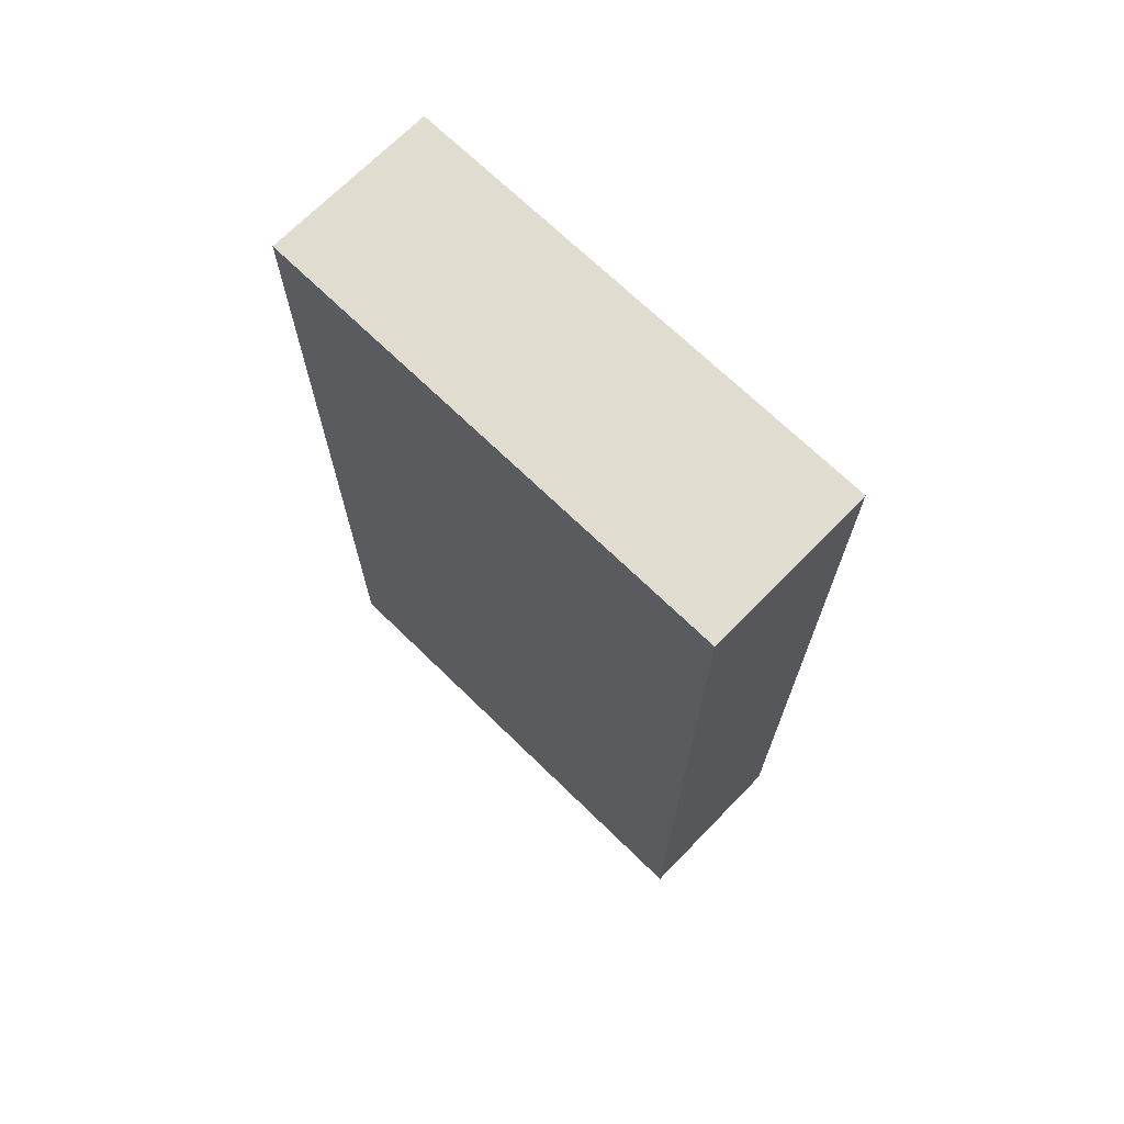
<metadata>
{"format":"obj","ext":"obj","renderer":"f3d","projection":"perspective","resolution":1024,"background":"white","views":[{"elev":69.7,"azim":-45.7,"up":"+Y"}]}
</metadata>
<code>
v -0.1672 -0.8636 -0.4757
v 0.1672 -0.8636 -0.4757
v -0.1672 -0.8636 0.4757
v 0.1672 -0.8636 0.4757
v -0.1672 0.8636 -0.4757
v 0.1672 0.8636 -0.4757
v -0.1672 0.8636 0.4757
v 0.1672 0.8636 0.4757
v 0 0.8636 0
v 0.1672 0.8636 0
v 0 0.8636 -0.4757
v -0.1672 0.8636 0
v 0 0.8636 0.4757
v -0.1672 -0.8636 0
v -0.1672 0 0
v -0.1672 0 -0.4757
v -0.1672 0 0.4757
v 0 -0.8636 -0.4757
v 0 -0.8636 0
v 0.1672 -0.8636 0
v 0 -0.8636 0.4757
v 0.1672 0 -0.4757
v 0.1672 0 0
v 0.1672 0 0.4757
v 0 0 0.4757
v 0 0 -0.4757
v -0.0836 0.8636 -0.2379
v 0 0.8636 -0.2379
v -0.0836 0.8636 -0.4757
v 0.0836 0.8636 0.2379
v 0.1672 0.8636 0.2379
v 0.0836 0.8636 0
v 0.1672 0.8636 -0.2379
v 0.0836 0.8636 -0.4757
v 0.0836 0.8636 -0.2379
v -0.1672 0.8636 -0.2379
v -0.0836 0.8636 0
v -0.1672 0.8636 0.2379
v -0.0836 0.8636 0.4757
v -0.0836 0.8636 0.2379
v 0.0836 0.8636 0.4757
v 0 0.8636 0.2379
v -0.1672 -0.8636 -0.2379
v -0.1672 -0.4318 -0.2379
v -0.1672 -0.4318 -0.4757
v -0.1672 -0.8636 0.2379
v -0.1672 -0.4318 0.2379
v -0.1672 -0.4318 0
v -0.1672 0.4318 -0.2379
v -0.1672 0.4318 -0.4757
v -0.1672 0 -0.2379
v -0.1672 -0.4318 0.4757
v -0.1672 0 0.2379
v -0.1672 0.4318 0.4757
v -0.1672 0.4318 0.2379
v -0.1672 0.4318 0
v -0.0836 -0.8636 -0.4757
v -0.0836 -0.8636 -0.2379
v 0.0836 -0.8636 -0.4757
v 0.0836 -0.8636 -0.2379
v 0 -0.8636 -0.2379
v -0.0836 -0.8636 0.2379
v -0.0836 -0.8636 0
v 0.1672 -0.8636 -0.2379
v 0.0836 -0.8636 0
v 0.1672 -0.8636 0.2379
v 0.0836 -0.8636 0.4757
v 0.0836 -0.8636 0.2379
v -0.0836 -0.8636 0.4757
v 0 -0.8636 0.2379
v 0.1672 -0.4318 -0.4757
v 0.1672 0 -0.2379
v 0.1672 -0.4318 -0.2379
v 0.1672 0.4318 -0.4757
v 0.1672 0.4318 -0.2379
v 0.1672 0.4318 0.2379
v 0.1672 0.4318 0
v 0.1672 -0.4318 0
v 0.1672 0.4318 0.4757
v 0.1672 0 0.2379
v 0.1672 -0.4318 0.4757
v 0.1672 -0.4318 0.2379
v 0 -0.4318 0.4757
v -0.0836 -0.4318 0.4757
v 0.0836 -0.4318 0.4757
v 0.0836 0.4318 0.4757
v 0.0836 0 0.4757
v -0.0836 0 0.4757
v 0 0.4318 0.4757
v -0.0836 0.4318 0.4757
v -0.0836 -0.4318 -0.4757
v -0.0836 0.4318 -0.4757
v -0.0836 0 -0.4757
v 0.0836 -0.4318 -0.4757
v 0 -0.4318 -0.4757
v 0.0836 0 -0.4757
v 0 0.4318 -0.4757
v 0.0836 0.4318 -0.4757
v -0.1254 0.8636 -0.3568
v -0.0836 0.8636 -0.3568
v -0.1254 0.8636 -0.4757
v -0.0418 0.8636 -0.1189
v 0 0.8636 -0.1189
v -0.0418 0.8636 -0.2379
v 0 0.8636 -0.3568
v -0.0418 0.8636 -0.4757
v -0.0418 0.8636 -0.3568
v 0.0418 0.8636 0.1189
v 0.0836 0.8636 0.1189
v 0.0418 0.8636 0
v 0.1254 0.8636 0.3568
v 0.1672 0.8636 0.3568
v 0.1254 0.8636 0.2379
v 0.1672 0.8636 0.1189
v 0.1254 0.8636 0
v 0.1254 0.8636 0.1189
v 0.1672 0.8636 -0.1189
v 0.1254 0.8636 -0.2379
v 0.1254 0.8636 -0.1189
v 0.1672 0.8636 -0.3568
v 0.1254 0.8636 -0.4757
v 0.1254 0.8636 -0.3568
v 0.0418 0.8636 -0.4757
v 0.0418 0.8636 -0.3568
v 0.0836 0.8636 -0.3568
v 0.0418 0.8636 -0.1189
v 0.0836 0.8636 -0.1189
v 0.0418 0.8636 -0.2379
v -0.1672 0.8636 -0.3568
v -0.1254 0.8636 -0.2379
v -0.1672 0.8636 -0.1189
v -0.1254 0.8636 0
v -0.1254 0.8636 -0.1189
v -0.0418 0.8636 0
v -0.0836 0.8636 -0.1189
v -0.1672 0.8636 0.1189
v -0.1254 0.8636 0.2379
v -0.1254 0.8636 0.1189
v -0.1672 0.8636 0.3568
v -0.1254 0.8636 0.4757
v -0.1254 0.8636 0.3568
v -0.0418 0.8636 0.4757
v -0.0418 0.8636 0.3568
v -0.0836 0.8636 0.3568
v 0.0418 0.8636 0.4757
v 0.0418 0.8636 0.3568
v 0 0.8636 0.3568
v 0.1254 0.8636 0.4757
v 0.0836 0.8636 0.3568
v 0 0.8636 0.1189
v 0.0418 0.8636 0.2379
v -0.0836 0.8636 0.1189
v -0.0418 0.8636 0.2379
v -0.0418 0.8636 0.1189
v -0.1672 -0.8636 -0.3568
v -0.1672 -0.6477 -0.3568
v -0.1672 -0.6477 -0.4757
v -0.1672 -0.8636 -0.1189
v -0.1672 -0.6477 -0.1189
v -0.1672 -0.6477 -0.2379
v -0.1672 -0.2159 -0.3568
v -0.1672 -0.2159 -0.4757
v -0.1672 -0.4318 -0.3568
v -0.1672 -0.8636 0.1189
v -0.1672 -0.6477 0.1189
v -0.1672 -0.6477 0
v -0.1672 -0.8636 0.3568
v -0.1672 -0.6477 0.3568
v -0.1672 -0.6477 0.2379
v -0.1672 -0.2159 0.1189
v -0.1672 -0.2159 0
v -0.1672 -0.4318 0.1189
v -0.1672 0.2159 -0.1189
v -0.1672 0.2159 -0.2379
v -0.1672 0 -0.1189
v -0.1672 0.6477 -0.3568
v -0.1672 0.6477 -0.4757
v -0.1672 0.4318 -0.3568
v -0.1672 0.2159 -0.4757
v -0.1672 0 -0.3568
v -0.1672 0.2159 -0.3568
v -0.1672 -0.4318 -0.1189
v -0.1672 -0.2159 -0.1189
v -0.1672 -0.2159 -0.2379
v -0.1672 -0.6477 0.4757
v -0.1672 -0.4318 0.3568
v -0.1672 -0.2159 0.4757
v -0.1672 0 0.3568
v -0.1672 -0.2159 0.3568
v -0.1672 0 0.1189
v -0.1672 -0.2159 0.2379
v -0.1672 0.2159 0.4757
v -0.1672 0.4318 0.3568
v -0.1672 0.2159 0.3568
v -0.1672 0.6477 0.4757
v -0.1672 0.6477 0.3568
v -0.1672 0.6477 0.1189
v -0.1672 0.6477 0.2379
v -0.1672 0.6477 -0.1189
v -0.1672 0.6477 0
v -0.1672 0.6477 -0.2379
v -0.1672 0.2159 0
v -0.1672 0.4318 -0.1189
v -0.1672 0.2159 0.2379
v -0.1672 0.4318 0.1189
v -0.1672 0.2159 0.1189
v -0.1254 -0.8636 -0.4757
v -0.1254 -0.8636 -0.3568
v -0.0418 -0.8636 -0.4757
v -0.0418 -0.8636 -0.3568
v -0.0836 -0.8636 -0.3568
v -0.1254 -0.8636 -0.1189
v -0.1254 -0.8636 -0.2379
v 0.0418 -0.8636 -0.4757
v 0.0418 -0.8636 -0.3568
v 0 -0.8636 -0.3568
v 0.1254 -0.8636 -0.4757
v 0.1254 -0.8636 -0.3568
v 0.0836 -0.8636 -0.3568
v 0.0418 -0.8636 -0.1189
v 0 -0.8636 -0.1189
v 0.0418 -0.8636 -0.2379
v -0.0418 -0.8636 0.1189
v -0.0836 -0.8636 0.1189
v -0.0418 -0.8636 0
v -0.1254 -0.8636 0.3568
v -0.1254 -0.8636 0.2379
v -0.1254 -0.8636 0
v -0.1254 -0.8636 0.1189
v -0.0418 -0.8636 -0.2379
v -0.0418 -0.8636 -0.1189
v -0.0836 -0.8636 -0.1189
v 0.1672 -0.8636 -0.3568
v 0.1254 -0.8636 -0.2379
v 0.1672 -0.8636 -0.1189
v 0.1254 -0.8636 0
v 0.1254 -0.8636 -0.1189
v 0.0418 -0.8636 0
v 0.0836 -0.8636 -0.1189
v 0.1672 -0.8636 0.1189
v 0.1254 -0.8636 0.2379
v 0.1254 -0.8636 0.1189
v 0.1672 -0.8636 0.3568
v 0.1254 -0.8636 0.4757
v 0.1254 -0.8636 0.3568
v 0.0418 -0.8636 0.4757
v 0.0418 -0.8636 0.3568
v 0.0836 -0.8636 0.3568
v -0.0418 -0.8636 0.4757
v -0.0418 -0.8636 0.3568
v 0 -0.8636 0.3568
v -0.1254 -0.8636 0.4757
v -0.0836 -0.8636 0.3568
v 0 -0.8636 0.1189
v -0.0418 -0.8636 0.2379
v 0.0836 -0.8636 0.1189
v 0.0418 -0.8636 0.2379
v 0.0418 -0.8636 0.1189
v 0.1672 -0.6477 -0.4757
v 0.1672 -0.4318 -0.3568
v 0.1672 -0.6477 -0.3568
v 0.1672 -0.2159 -0.4757
v 0.1672 0 -0.3568
v 0.1672 -0.2159 -0.3568
v 0.1672 0 -0.1189
v 0.1672 -0.2159 -0.1189
v 0.1672 -0.2159 -0.2379
v 0.1672 0.2159 -0.4757
v 0.1672 0.4318 -0.3568
v 0.1672 0.2159 -0.3568
v 0.1672 0.6477 -0.4757
v 0.1672 0.6477 -0.3568
v 0.1672 0.6477 -0.1189
v 0.1672 0.6477 -0.2379
v 0.1672 0.6477 0.1189
v 0.1672 0.6477 0
v 0.1672 0.6477 0.3568
v 0.1672 0.6477 0.2379
v 0.1672 0.2159 0.1189
v 0.1672 0.2159 0
v 0.1672 0.4318 0.1189
v 0.1672 0.2159 -0.2379
v 0.1672 0.4318 -0.1189
v 0.1672 0.2159 -0.1189
v 0.1672 -0.6477 -0.2379
v 0.1672 -0.2159 0
v 0.1672 -0.4318 -0.1189
v 0.1672 -0.6477 0
v 0.1672 -0.6477 -0.1189
v 0.1672 0.2159 0.2379
v 0.1672 0 0.1189
v 0.1672 0.6477 0.4757
v 0.1672 0.4318 0.3568
v 0.1672 0.2159 0.4757
v 0.1672 0 0.3568
v 0.1672 0.2159 0.3568
v 0.1672 -0.2159 0.4757
v 0.1672 -0.4318 0.3568
v 0.1672 -0.2159 0.3568
v 0.1672 -0.6477 0.4757
v 0.1672 -0.6477 0.3568
v 0.1672 -0.6477 0.1189
v 0.1672 -0.6477 0.2379
v 0.1672 -0.2159 0.1189
v 0.1672 -0.2159 0.2379
v 0.1672 -0.4318 0.1189
v -0.0836 -0.6477 0.4757
v -0.1254 -0.6477 0.4757
v 0 -0.6477 0.4757
v -0.0418 -0.6477 0.4757
v 0 -0.2159 0.4757
v -0.0418 -0.2159 0.4757
v -0.0418 -0.4318 0.4757
v 0.0836 -0.6477 0.4757
v 0.0418 -0.6477 0.4757
v 0.1254 -0.6477 0.4757
v 0.1254 -0.2159 0.4757
v 0.1254 -0.4318 0.4757
v 0.1254 0.2159 0.4757
v 0.1254 0 0.4757
v 0.1254 0.6477 0.4757
v 0.1254 0.4318 0.4757
v 0.0418 0.2159 0.4757
v 0.0418 0 0.4757
v 0.0836 0.2159 0.4757
v 0.0418 -0.4318 0.4757
v 0.0836 -0.2159 0.4757
v 0.0418 -0.2159 0.4757
v -0.1254 -0.4318 0.4757
v -0.0418 0 0.4757
v -0.0836 -0.2159 0.4757
v -0.1254 0 0.4757
v -0.1254 -0.2159 0.4757
v 0.0418 0.4318 0.4757
v 0 0.2159 0.4757
v 0.0836 0.6477 0.4757
v 0 0.6477 0.4757
v 0.0418 0.6477 0.4757
v -0.0836 0.6477 0.4757
v -0.0418 0.6477 0.4757
v -0.1254 0.6477 0.4757
v -0.1254 0.2159 0.4757
v -0.1254 0.4318 0.4757
v -0.0418 0.2159 0.4757
v -0.0418 0.4318 0.4757
v -0.0836 0.2159 0.4757
v -0.1254 -0.6477 -0.4757
v -0.1254 -0.2159 -0.4757
v -0.1254 -0.4318 -0.4757
v -0.0418 -0.6477 -0.4757
v -0.0836 -0.6477 -0.4757
v -0.1254 0.2159 -0.4757
v -0.1254 0 -0.4757
v -0.1254 0.6477 -0.4757
v -0.1254 0.4318 -0.4757
v -0.0418 0.2159 -0.4757
v -0.0418 0 -0.4757
v -0.0836 0.2159 -0.4757
v 0.0418 -0.2159 -0.4757
v 0.0418 -0.4318 -0.4757
v 0 -0.2159 -0.4757
v 0.1254 -0.6477 -0.4757
v 0.0836 -0.6477 -0.4757
v 0 -0.6477 -0.4757
v 0.0418 -0.6477 -0.4757
v -0.0836 -0.2159 -0.4757
v -0.0418 -0.2159 -0.4757
v -0.0418 -0.4318 -0.4757
v 0.1254 -0.4318 -0.4757
v 0.0418 0 -0.4757
v 0.0836 -0.2159 -0.4757
v 0.1254 0 -0.4757
v 0.1254 -0.2159 -0.4757
v -0.0418 0.4318 -0.4757
v 0 0.2159 -0.4757
v -0.0836 0.6477 -0.4757
v 0 0.6477 -0.4757
v -0.0418 0.6477 -0.4757
v 0.0836 0.6477 -0.4757
v 0.0418 0.6477 -0.4757
v 0.1254 0.6477 -0.4757
v 0.1254 0.2159 -0.4757
v 0.1254 0.4318 -0.4757
v 0.0418 0.2159 -0.4757
v 0.0418 0.4318 -0.4757
v 0.0836 0.2159 -0.4757
f 5 99 101
f 99 27 100
f 100 29 101
f 99 100 101
f 27 102 104
f 102 9 103
f 103 28 104
f 102 103 104
f 28 105 107
f 105 11 106
f 106 29 107
f 105 106 107
f 27 104 100
f 104 28 107
f 107 29 100
f 104 107 100
f 9 108 110
f 108 30 109
f 109 32 110
f 108 109 110
f 30 111 113
f 111 8 112
f 112 31 113
f 111 112 113
f 31 114 116
f 114 10 115
f 115 32 116
f 114 115 116
f 30 113 109
f 113 31 116
f 116 32 109
f 113 116 109
f 10 117 119
f 117 33 118
f 118 35 119
f 117 118 119
f 33 120 122
f 120 6 121
f 121 34 122
f 120 121 122
f 34 123 125
f 123 11 124
f 124 35 125
f 123 124 125
f 33 122 118
f 122 34 125
f 125 35 118
f 122 125 118
f 9 110 103
f 110 32 126
f 126 28 103
f 110 126 103
f 32 115 127
f 115 10 119
f 119 35 127
f 115 119 127
f 35 124 128
f 124 11 105
f 105 28 128
f 124 105 128
f 32 127 126
f 127 35 128
f 128 28 126
f 127 128 126
f 5 129 99
f 129 36 130
f 130 27 99
f 129 130 99
f 36 131 133
f 131 12 132
f 132 37 133
f 131 132 133
f 37 134 135
f 134 9 102
f 102 27 135
f 134 102 135
f 36 133 130
f 133 37 135
f 135 27 130
f 133 135 130
f 12 136 138
f 136 38 137
f 137 40 138
f 136 137 138
f 38 139 141
f 139 7 140
f 140 39 141
f 139 140 141
f 39 142 144
f 142 13 143
f 143 40 144
f 142 143 144
f 38 141 137
f 141 39 144
f 144 40 137
f 141 144 137
f 13 145 147
f 145 41 146
f 146 42 147
f 145 146 147
f 41 148 149
f 148 8 111
f 111 30 149
f 148 111 149
f 30 108 151
f 108 9 150
f 150 42 151
f 108 150 151
f 41 149 146
f 149 30 151
f 151 42 146
f 149 151 146
f 12 138 132
f 138 40 152
f 152 37 132
f 138 152 132
f 40 143 153
f 143 13 147
f 147 42 153
f 143 147 153
f 42 150 154
f 150 9 134
f 134 37 154
f 150 134 154
f 40 153 152
f 153 42 154
f 154 37 152
f 153 154 152
f 1 155 157
f 155 43 156
f 156 45 157
f 155 156 157
f 43 158 160
f 158 14 159
f 159 44 160
f 158 159 160
f 44 161 163
f 161 16 162
f 162 45 163
f 161 162 163
f 43 160 156
f 160 44 163
f 163 45 156
f 160 163 156
f 14 164 166
f 164 46 165
f 165 48 166
f 164 165 166
f 46 167 169
f 167 3 168
f 168 47 169
f 167 168 169
f 47 170 172
f 170 15 171
f 171 48 172
f 170 171 172
f 46 169 165
f 169 47 172
f 172 48 165
f 169 172 165
f 15 173 175
f 173 49 174
f 174 51 175
f 173 174 175
f 49 176 178
f 176 5 177
f 177 50 178
f 176 177 178
f 50 179 181
f 179 16 180
f 180 51 181
f 179 180 181
f 49 178 174
f 178 50 181
f 181 51 174
f 178 181 174
f 14 166 159
f 166 48 182
f 182 44 159
f 166 182 159
f 48 171 183
f 171 15 175
f 175 51 183
f 171 175 183
f 51 180 184
f 180 16 161
f 161 44 184
f 180 161 184
f 48 183 182
f 183 51 184
f 184 44 182
f 183 184 182
f 3 185 168
f 185 52 186
f 186 47 168
f 185 186 168
f 52 187 189
f 187 17 188
f 188 53 189
f 187 188 189
f 53 190 191
f 190 15 170
f 170 47 191
f 190 170 191
f 52 189 186
f 189 53 191
f 191 47 186
f 189 191 186
f 17 192 194
f 192 54 193
f 193 55 194
f 192 193 194
f 54 195 196
f 195 7 139
f 139 38 196
f 195 139 196
f 38 136 198
f 136 12 197
f 197 55 198
f 136 197 198
f 54 196 193
f 196 38 198
f 198 55 193
f 196 198 193
f 12 131 200
f 131 36 199
f 199 56 200
f 131 199 200
f 36 129 201
f 129 5 176
f 176 49 201
f 129 176 201
f 49 173 203
f 173 15 202
f 202 56 203
f 173 202 203
f 36 201 199
f 201 49 203
f 203 56 199
f 201 203 199
f 17 194 188
f 194 55 204
f 204 53 188
f 194 204 188
f 55 197 205
f 197 12 200
f 200 56 205
f 197 200 205
f 56 202 206
f 202 15 190
f 190 53 206
f 202 190 206
f 55 205 204
f 205 56 206
f 206 53 204
f 205 206 204
f 1 207 155
f 207 57 208
f 208 43 155
f 207 208 155
f 57 209 211
f 209 18 210
f 210 58 211
f 209 210 211
f 58 212 213
f 212 14 158
f 158 43 213
f 212 158 213
f 57 211 208
f 211 58 213
f 213 43 208
f 211 213 208
f 18 214 216
f 214 59 215
f 215 61 216
f 214 215 216
f 59 217 219
f 217 2 218
f 218 60 219
f 217 218 219
f 60 220 222
f 220 19 221
f 221 61 222
f 220 221 222
f 59 219 215
f 219 60 222
f 222 61 215
f 219 222 215
f 19 223 225
f 223 62 224
f 224 63 225
f 223 224 225
f 62 226 227
f 226 3 167
f 167 46 227
f 226 167 227
f 46 164 229
f 164 14 228
f 228 63 229
f 164 228 229
f 62 227 224
f 227 46 229
f 229 63 224
f 227 229 224
f 18 216 210
f 216 61 230
f 230 58 210
f 216 230 210
f 61 221 231
f 221 19 225
f 225 63 231
f 221 225 231
f 63 228 232
f 228 14 212
f 212 58 232
f 228 212 232
f 61 231 230
f 231 63 232
f 232 58 230
f 231 232 230
f 2 233 218
f 233 64 234
f 234 60 218
f 233 234 218
f 64 235 237
f 235 20 236
f 236 65 237
f 235 236 237
f 65 238 239
f 238 19 220
f 220 60 239
f 238 220 239
f 64 237 234
f 237 65 239
f 239 60 234
f 237 239 234
f 20 240 242
f 240 66 241
f 241 68 242
f 240 241 242
f 66 243 245
f 243 4 244
f 244 67 245
f 243 244 245
f 67 246 248
f 246 21 247
f 247 68 248
f 246 247 248
f 66 245 241
f 245 67 248
f 248 68 241
f 245 248 241
f 21 249 251
f 249 69 250
f 250 70 251
f 249 250 251
f 69 252 253
f 252 3 226
f 226 62 253
f 252 226 253
f 62 223 255
f 223 19 254
f 254 70 255
f 223 254 255
f 69 253 250
f 253 62 255
f 255 70 250
f 253 255 250
f 20 242 236
f 242 68 256
f 256 65 236
f 242 256 236
f 68 247 257
f 247 21 251
f 251 70 257
f 247 251 257
f 70 254 258
f 254 19 238
f 238 65 258
f 254 238 258
f 68 257 256
f 257 70 258
f 258 65 256
f 257 258 256
f 2 259 261
f 259 71 260
f 260 73 261
f 259 260 261
f 71 262 264
f 262 22 263
f 263 72 264
f 262 263 264
f 72 265 267
f 265 23 266
f 266 73 267
f 265 266 267
f 71 264 260
f 264 72 267
f 267 73 260
f 264 267 260
f 22 268 270
f 268 74 269
f 269 75 270
f 268 269 270
f 74 271 272
f 271 6 120
f 120 33 272
f 271 120 272
f 33 117 274
f 117 10 273
f 273 75 274
f 117 273 274
f 74 272 269
f 272 33 274
f 274 75 269
f 272 274 269
f 10 114 276
f 114 31 275
f 275 77 276
f 114 275 276
f 31 112 278
f 112 8 277
f 277 76 278
f 112 277 278
f 76 279 281
f 279 23 280
f 280 77 281
f 279 280 281
f 31 278 275
f 278 76 281
f 281 77 275
f 278 281 275
f 22 270 263
f 270 75 282
f 282 72 263
f 270 282 263
f 75 273 283
f 273 10 276
f 276 77 283
f 273 276 283
f 77 280 284
f 280 23 265
f 265 72 284
f 280 265 284
f 75 283 282
f 283 77 284
f 284 72 282
f 283 284 282
f 2 261 233
f 261 73 285
f 285 64 233
f 261 285 233
f 73 266 287
f 266 23 286
f 286 78 287
f 266 286 287
f 78 288 289
f 288 20 235
f 235 64 289
f 288 235 289
f 73 287 285
f 287 78 289
f 289 64 285
f 287 289 285
f 23 279 291
f 279 76 290
f 290 80 291
f 279 290 291
f 76 277 293
f 277 8 292
f 292 79 293
f 277 292 293
f 79 294 296
f 294 24 295
f 295 80 296
f 294 295 296
f 76 293 290
f 293 79 296
f 296 80 290
f 293 296 290
f 24 297 299
f 297 81 298
f 298 82 299
f 297 298 299
f 81 300 301
f 300 4 243
f 243 66 301
f 300 243 301
f 66 240 303
f 240 20 302
f 302 82 303
f 240 302 303
f 81 301 298
f 301 66 303
f 303 82 298
f 301 303 298
f 23 291 286
f 291 80 304
f 304 78 286
f 291 304 286
f 80 295 305
f 295 24 299
f 299 82 305
f 295 299 305
f 82 302 306
f 302 20 288
f 288 78 306
f 302 288 306
f 80 305 304
f 305 82 306
f 306 78 304
f 305 306 304
f 3 252 308
f 252 69 307
f 307 84 308
f 252 307 308
f 69 249 310
f 249 21 309
f 309 83 310
f 249 309 310
f 83 311 313
f 311 25 312
f 312 84 313
f 311 312 313
f 69 310 307
f 310 83 313
f 313 84 307
f 310 313 307
f 21 246 315
f 246 67 314
f 314 85 315
f 246 314 315
f 67 244 316
f 244 4 300
f 300 81 316
f 244 300 316
f 81 297 318
f 297 24 317
f 317 85 318
f 297 317 318
f 67 316 314
f 316 81 318
f 318 85 314
f 316 318 314
f 24 294 320
f 294 79 319
f 319 87 320
f 294 319 320
f 79 292 322
f 292 8 321
f 321 86 322
f 292 321 322
f 86 323 325
f 323 25 324
f 324 87 325
f 323 324 325
f 79 322 319
f 322 86 325
f 325 87 319
f 322 325 319
f 21 315 309
f 315 85 326
f 326 83 309
f 315 326 309
f 85 317 327
f 317 24 320
f 320 87 327
f 317 320 327
f 87 324 328
f 324 25 311
f 311 83 328
f 324 311 328
f 85 327 326
f 327 87 328
f 328 83 326
f 327 328 326
f 3 308 185
f 308 84 329
f 329 52 185
f 308 329 185
f 84 312 331
f 312 25 330
f 330 88 331
f 312 330 331
f 88 332 333
f 332 17 187
f 187 52 333
f 332 187 333
f 84 331 329
f 331 88 333
f 333 52 329
f 331 333 329
f 25 323 335
f 323 86 334
f 334 89 335
f 323 334 335
f 86 321 336
f 321 8 148
f 148 41 336
f 321 148 336
f 41 145 338
f 145 13 337
f 337 89 338
f 145 337 338
f 86 336 334
f 336 41 338
f 338 89 334
f 336 338 334
f 13 142 340
f 142 39 339
f 339 90 340
f 142 339 340
f 39 140 341
f 140 7 195
f 195 54 341
f 140 195 341
f 54 192 343
f 192 17 342
f 342 90 343
f 192 342 343
f 39 341 339
f 341 54 343
f 343 90 339
f 341 343 339
f 25 335 330
f 335 89 344
f 344 88 330
f 335 344 330
f 89 337 345
f 337 13 340
f 340 90 345
f 337 340 345
f 90 342 346
f 342 17 332
f 332 88 346
f 342 332 346
f 89 345 344
f 345 90 346
f 346 88 344
f 345 346 344
f 1 157 207
f 157 45 347
f 347 57 207
f 157 347 207
f 45 162 349
f 162 16 348
f 348 91 349
f 162 348 349
f 91 350 351
f 350 18 209
f 209 57 351
f 350 209 351
f 45 349 347
f 349 91 351
f 351 57 347
f 349 351 347
f 16 179 353
f 179 50 352
f 352 93 353
f 179 352 353
f 50 177 355
f 177 5 354
f 354 92 355
f 177 354 355
f 92 356 358
f 356 26 357
f 357 93 358
f 356 357 358
f 50 355 352
f 355 92 358
f 358 93 352
f 355 358 352
f 26 359 361
f 359 94 360
f 360 95 361
f 359 360 361
f 94 362 363
f 362 2 217
f 217 59 363
f 362 217 363
f 59 214 365
f 214 18 364
f 364 95 365
f 214 364 365
f 94 363 360
f 363 59 365
f 365 95 360
f 363 365 360
f 16 353 348
f 353 93 366
f 366 91 348
f 353 366 348
f 93 357 367
f 357 26 361
f 361 95 367
f 357 361 367
f 95 364 368
f 364 18 350
f 350 91 368
f 364 350 368
f 93 367 366
f 367 95 368
f 368 91 366
f 367 368 366
f 2 362 259
f 362 94 369
f 369 71 259
f 362 369 259
f 94 359 371
f 359 26 370
f 370 96 371
f 359 370 371
f 96 372 373
f 372 22 262
f 262 71 373
f 372 262 373
f 94 371 369
f 371 96 373
f 373 71 369
f 371 373 369
f 26 356 375
f 356 92 374
f 374 97 375
f 356 374 375
f 92 354 376
f 354 5 101
f 101 29 376
f 354 101 376
f 29 106 378
f 106 11 377
f 377 97 378
f 106 377 378
f 92 376 374
f 376 29 378
f 378 97 374
f 376 378 374
f 11 123 380
f 123 34 379
f 379 98 380
f 123 379 380
f 34 121 381
f 121 6 271
f 271 74 381
f 121 271 381
f 74 268 383
f 268 22 382
f 382 98 383
f 268 382 383
f 34 381 379
f 381 74 383
f 383 98 379
f 381 383 379
f 26 375 370
f 375 97 384
f 384 96 370
f 375 384 370
f 97 377 385
f 377 11 380
f 380 98 385
f 377 380 385
f 98 382 386
f 382 22 372
f 372 96 386
f 382 372 386
f 97 385 384
f 385 98 386
f 386 96 384
f 385 386 384

</code>
